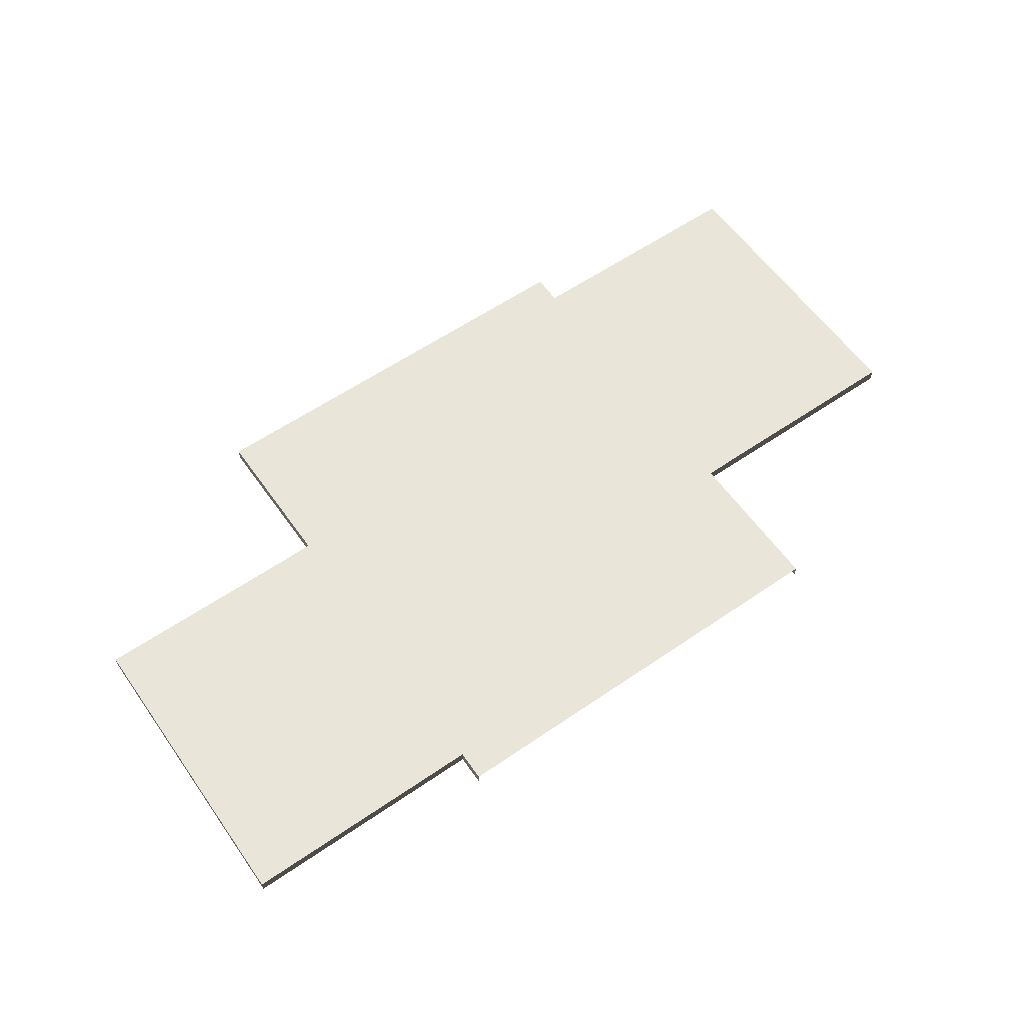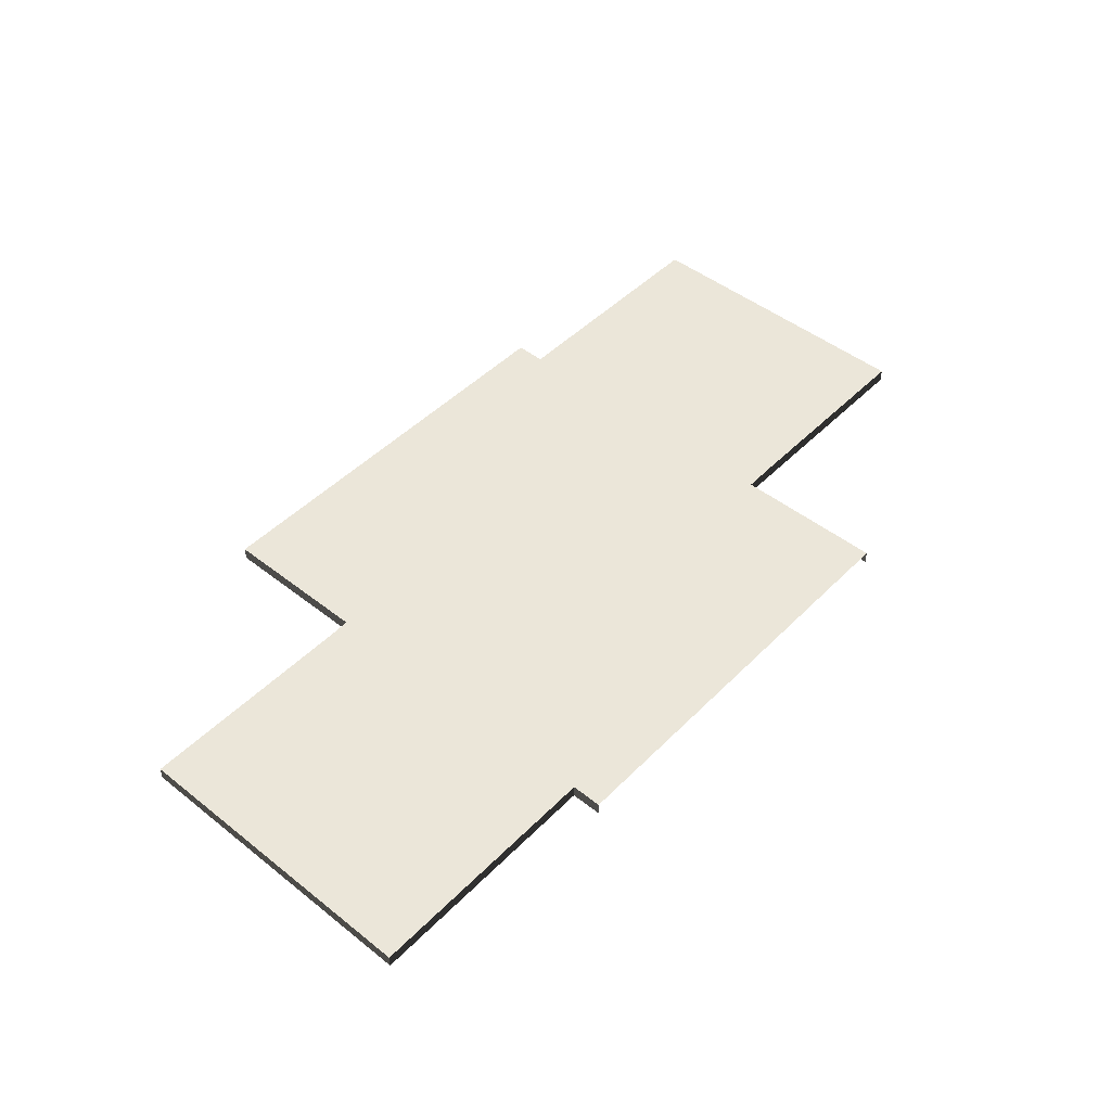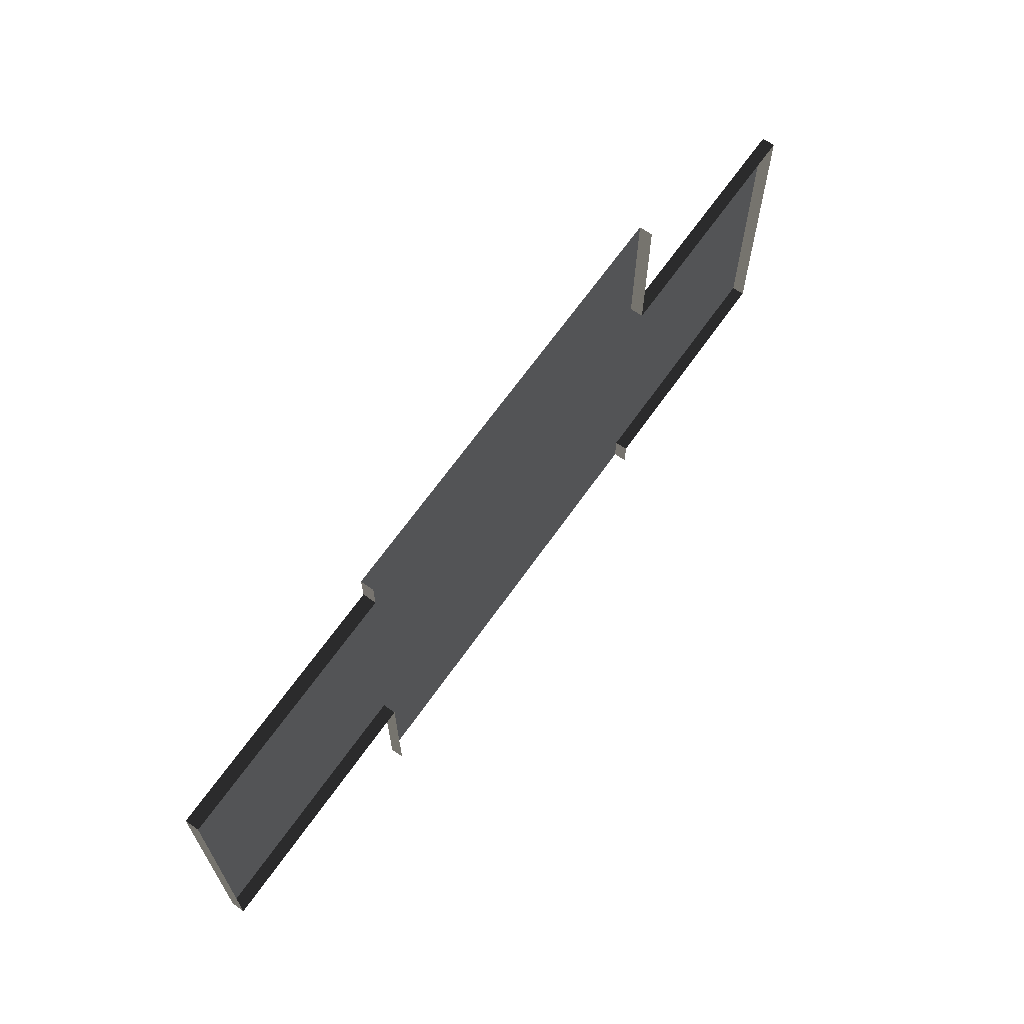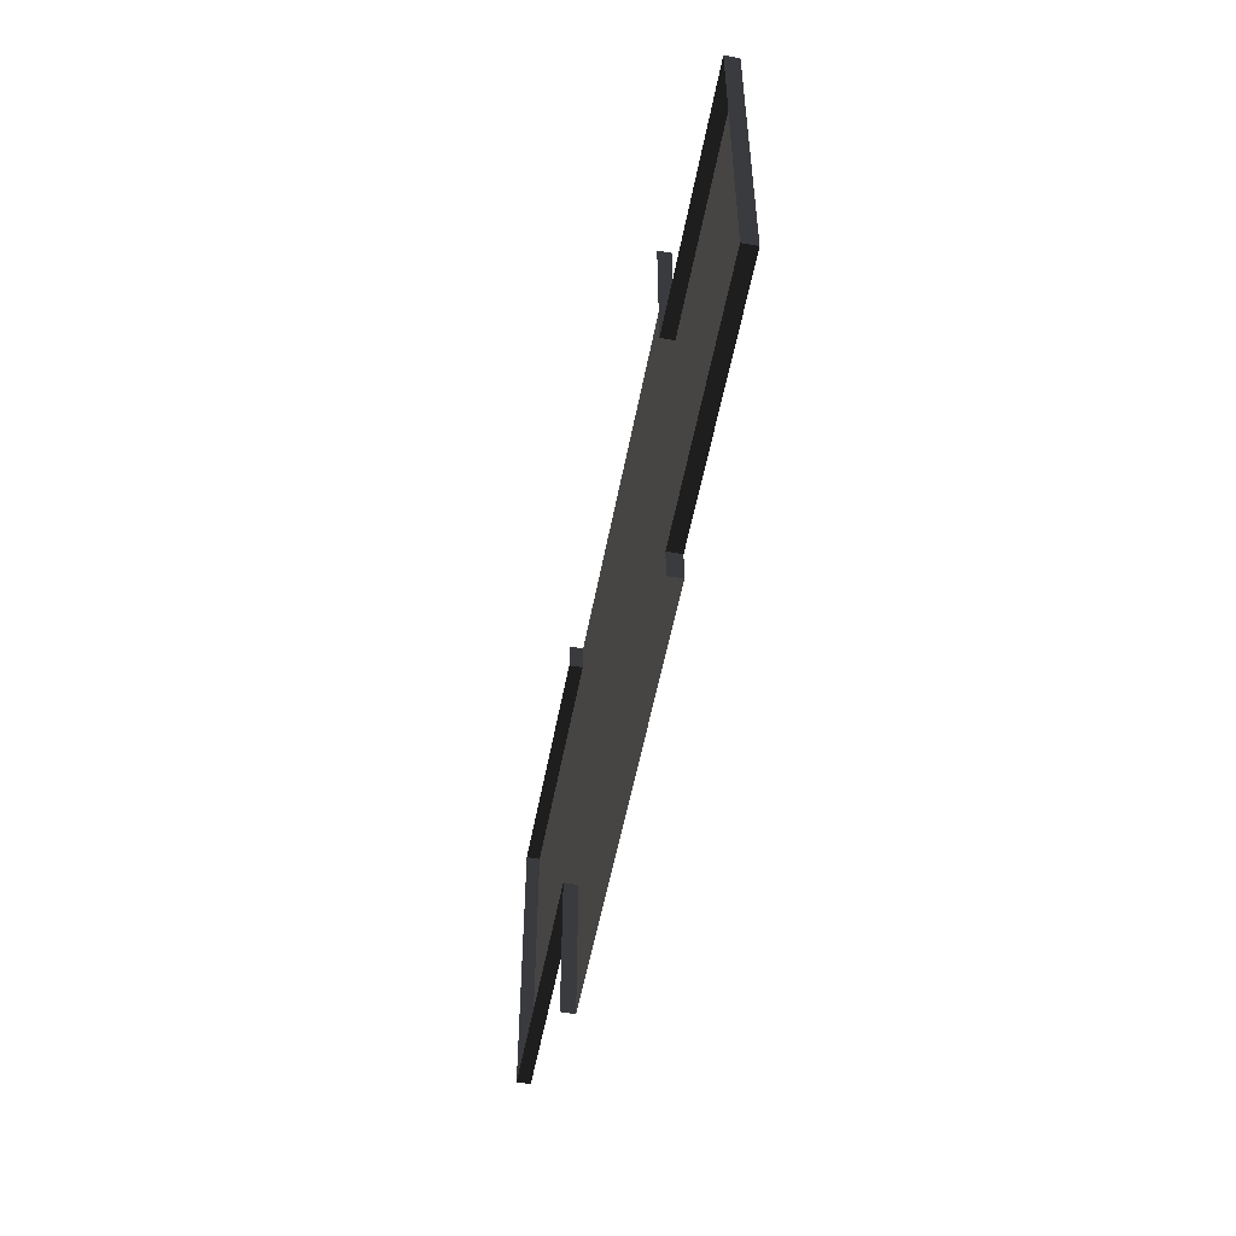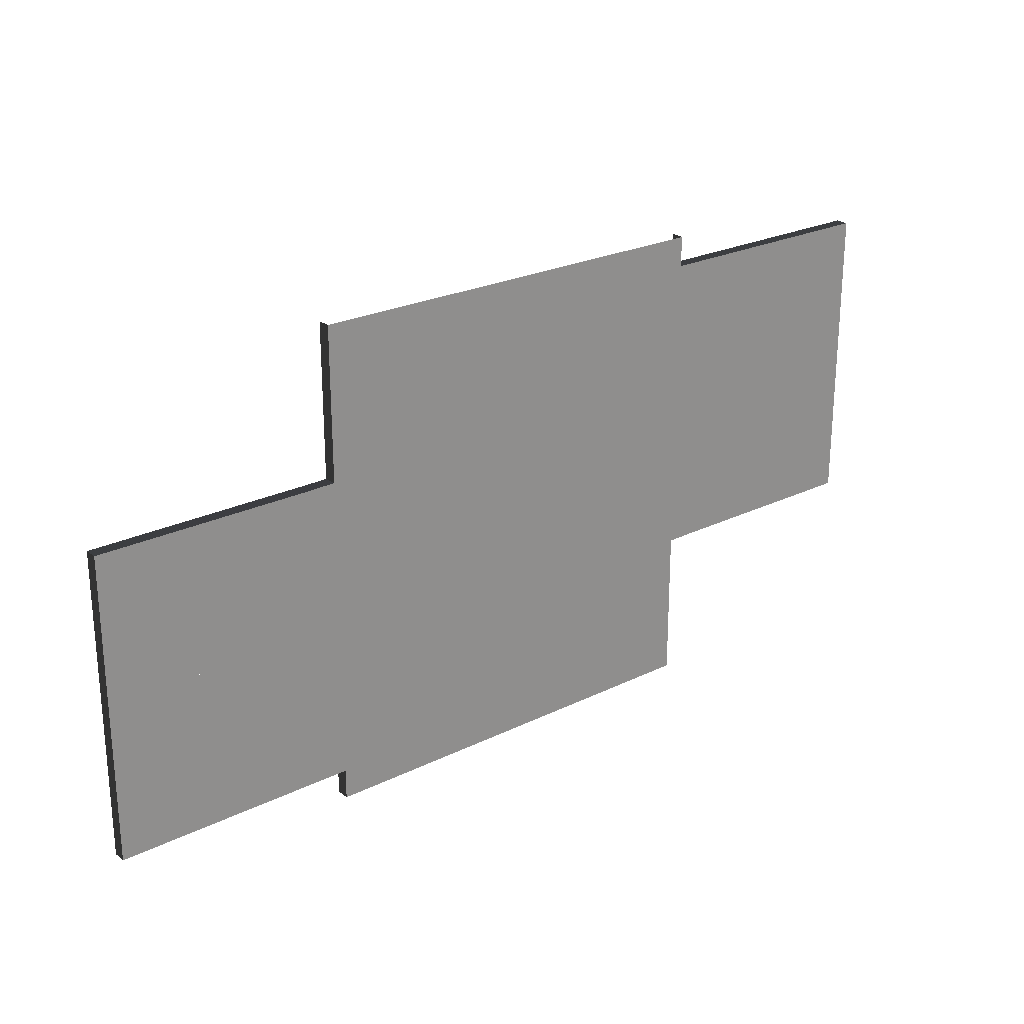
<metadata>
{"format":"obj","ext":"obj","renderer":"f3d","projection":"perspective","resolution":1024,"background":"white","views":[{"elev":59.7,"azim":-35.1,"up":"+Y"},{"elev":47.2,"azim":-48.3,"up":"+Y"},{"elev":66.4,"azim":-54.9,"up":"+Z"},{"elev":-54.3,"azim":79.3,"up":"+Z"},{"elev":24.4,"azim":141.1,"up":"+Z"}]}
</metadata>
<code>
v -5.254 0.3183 6
v -5.254 -0.001479 6
v -5.253 -0.001479 5.252
v -5.249 0.3183 5.253
v 3.117e-06 0.3183 1.463
v -3 0.3183 -0.003165
v -3.116e-06 0.3183 -1.463
v -3 0.3183 1.501
v -3 0.3183 2.999
v -2.476e-06 0.3183 6
v -3 0.3183 6
v 2.476e-06 0.3183 -6
v -3 0.3183 -6
v -5.254 0.3183 6
v -5.249 0.3183 5.253
v -3 0.3183 2.999
v -3 0.3183 6
v -5.249 0.3183 -2.265
v -5.254 0.3183 -6
v -3 0.3183 -6
v -3 0.3183 -0.003165
v -5.251 -0.001835 -2.258
v -5.254 -0.001479 -6
v -5.254 0.3183 -6
v -5.249 0.3183 -2.265
v -6 0.3183 -2.254
v -6 -0.001479 -2.254
v -5.251 -0.001835 -2.258
v -5.249 0.3183 -2.265
v -6 0.3183 -2.254
v -5.249 0.3183 -2.265
v -3 0.3183 -0.003165
v -6 0.3183 -0.0008317
v -6 0.3183 3
v -3 0.3183 2.999
v -5.249 0.3183 5.253
v -6 0.3183 5.254
v -6 0.3183 5.254
v -5.249 0.3183 5.253
v -5.253 -0.001479 5.252
v -6 -0.001479 5.254
v -6 0.3183 1.5
v -3 0.3183 1.501
v -3 0.3183 2.999
v -6 0.3183 3
v -6 0.3183 1.5
v -6 0.3183 -0.0008317
v -3 0.3183 -0.003165
v -3 0.3183 1.501
v -6 0.3183 -2.254
v -11.25 0.3183 -2.254
v -11.25 -0.001479 -2.254
v -6 -0.001479 -2.254
v -10.93 0.3183 -1.934
v -11.25 0.3183 -2.254
v -6 0.3183 -2.254
v -6 0.3183 -0.0008317
v -9 0.3183 -0.0002493
v -11.25 0.3183 5.253
v -6 0.3183 5.254
v -6 -0.001479 5.254
v -11.25 -0.001479 5.253
v -9 0.3183 3
v -6 0.3183 3
v -6 0.3183 5.254
v -10.93 0.3183 4.934
v -11.25 0.3183 5.253
v -11.25 0.3183 -2.254
v -11.25 0.3183 5.253
v -11.25 -0.001479 5.253
v -11.25 -0.001479 -2.254
v -10.93 0.3183 -1.934
v -10.93 0.3183 4.934
v -11.25 0.3183 5.253
v -11.25 0.3183 -2.254
v -9 0.3183 -0.0002493
v -9 0.3183 3
v -9 0.3183 1.499
v -6 0.3183 1.5
v -6 0.3183 3
v -9 0.3183 3
v -9 0.3183 1.499
v -9 0.3183 -0.0002493
v -6 0.3183 -0.0008317
v -6 0.3183 1.5
v 5.254 0.3183 -6
v 5.254 -0.001479 -6
v 5.252 -0.001479 -5.252
v 5.249 0.3183 -5.253
v 3.117e-06 0.3183 1.463
v 3 0.3183 0.003165
v -2.476e-06 0.3183 6
v 3 0.3183 6
v -3.116e-06 0.3183 -1.463
v 3 0.3183 -1.501
v 3 0.3183 -2.999
v 2.476e-06 0.3183 -6
v 3 0.3183 -6
v 5.254 0.3183 -6
v 5.249 0.3183 -5.253
v 3 0.3183 -2.999
v 3 0.3183 -6
v 5.249 0.3183 2.265
v 5.254 0.3183 6
v 3 0.3183 6
v 3 0.3183 0.003165
v 5.251 -0.001835 2.258
v 5.254 -0.001479 6
v 5.254 0.3183 6
v 5.249 0.3183 2.265
v 6 0.3183 2.254
v 6 -0.001479 2.254
v 5.251 -0.001835 2.258
v 5.249 0.3183 2.265
v 6 0.3183 2.254
v 5.249 0.3183 2.265
v 3 0.3183 0.003165
v 6 0.3183 0.0008317
v 6 0.3183 -3
v 3 0.3183 -2.999
v 5.249 0.3183 -5.253
v 6 0.3183 -5.254
v 6 0.3183 -5.254
v 5.249 0.3183 -5.253
v 5.252 -0.001479 -5.252
v 6 -0.001479 -5.254
v 6 0.3183 -1.5
v 3 0.3183 -1.501
v 3 0.3183 -2.999
v 6 0.3183 -3
v 6 0.3183 -1.5
v 6 0.3183 0.0008317
v 3 0.3183 0.003165
v 3 0.3183 -1.501
v 6 0.3183 2.254
v 11.25 0.3183 2.254
v 11.25 -0.001479 2.254
v 6 -0.001479 2.254
v 6 0.3183 0.0008317
v 9 0.3183 0.0002493
v 10.93 0.3183 1.934
v 6 0.3183 2.254
v 11.25 0.3183 2.254
v 11.25 0.3183 -5.253
v 6 0.3183 -5.254
v 6 -0.001479 -5.254
v 11.25 -0.001479 -5.253
v 6 0.3183 -3
v 6 0.3183 -5.254
v 11.25 0.3183 -5.253
v 10.93 0.3183 -4.934
v 9 0.3183 -3
v 11.25 0.3183 2.254
v 11.25 0.3183 -5.253
v 11.25 -0.001479 -5.253
v 11.25 -0.001479 2.254
v 10.93 0.3183 1.934
v 10.93 0.3183 -4.934
v 11.25 0.3183 -5.253
v 11.25 0.3183 2.254
v 9 0.3183 0.0002493
v 9 0.3183 -3
v 9 0.3183 -1.499
v 6 0.3183 -1.5
v 6 0.3183 -3
v 9 0.3183 -3
v 9 0.3183 -1.499
v 9 0.3183 0.0002493
v 6 0.3183 0.0008317
v 6 0.3183 -1.5
g Road6_943_274
f 1 3 2
f 1 4 3
f 5 7 6
f 8 5 6
f 9 5 8
f 5 9 10
f 10 9 11
f 7 12 6
f 6 12 13
f 14 16 15
f 14 17 16
f 18 20 19
f 18 21 20
f 22 24 23
f 22 25 24
f 26 28 27
f 26 29 28
f 30 32 31
f 30 33 32
f 34 36 35
f 34 37 36
f 38 40 39
f 38 41 40
f 42 44 43
f 42 45 44
f 46 48 47
f 46 49 48
f 50 52 51
f 50 53 52
f 54 56 55
f 56 54 57
f 57 54 58
f 59 61 60
f 59 62 61
f 63 65 64
f 65 63 66
f 65 66 67
f 68 70 69
f 68 71 70
f 72 74 73
f 72 75 74
f 76 72 73
f 76 73 77
f 78 80 79
f 78 81 80
f 82 84 83
f 82 85 84
f 86 88 87
f 86 89 88
f 90 92 91
f 91 92 93
f 94 90 91
f 95 94 91
f 96 94 95
f 94 96 97
f 97 96 98
f 99 101 100
f 99 102 101
f 103 105 104
f 103 106 105
f 107 109 108
f 107 110 109
f 111 113 112
f 111 114 113
f 115 117 116
f 115 118 117
f 119 121 120
f 119 122 121
f 123 125 124
f 123 126 125
f 127 129 128
f 127 130 129
f 131 133 132
f 131 134 133
f 135 137 136
f 135 138 137
f 139 141 140
f 141 139 142
f 141 142 143
f 144 146 145
f 144 147 146
f 148 150 149
f 150 148 151
f 151 148 152
f 153 155 154
f 153 156 155
f 157 159 158
f 157 160 159
f 161 157 158
f 161 158 162
f 163 165 164
f 163 166 165
f 167 169 168
f 167 170 169

</code>
